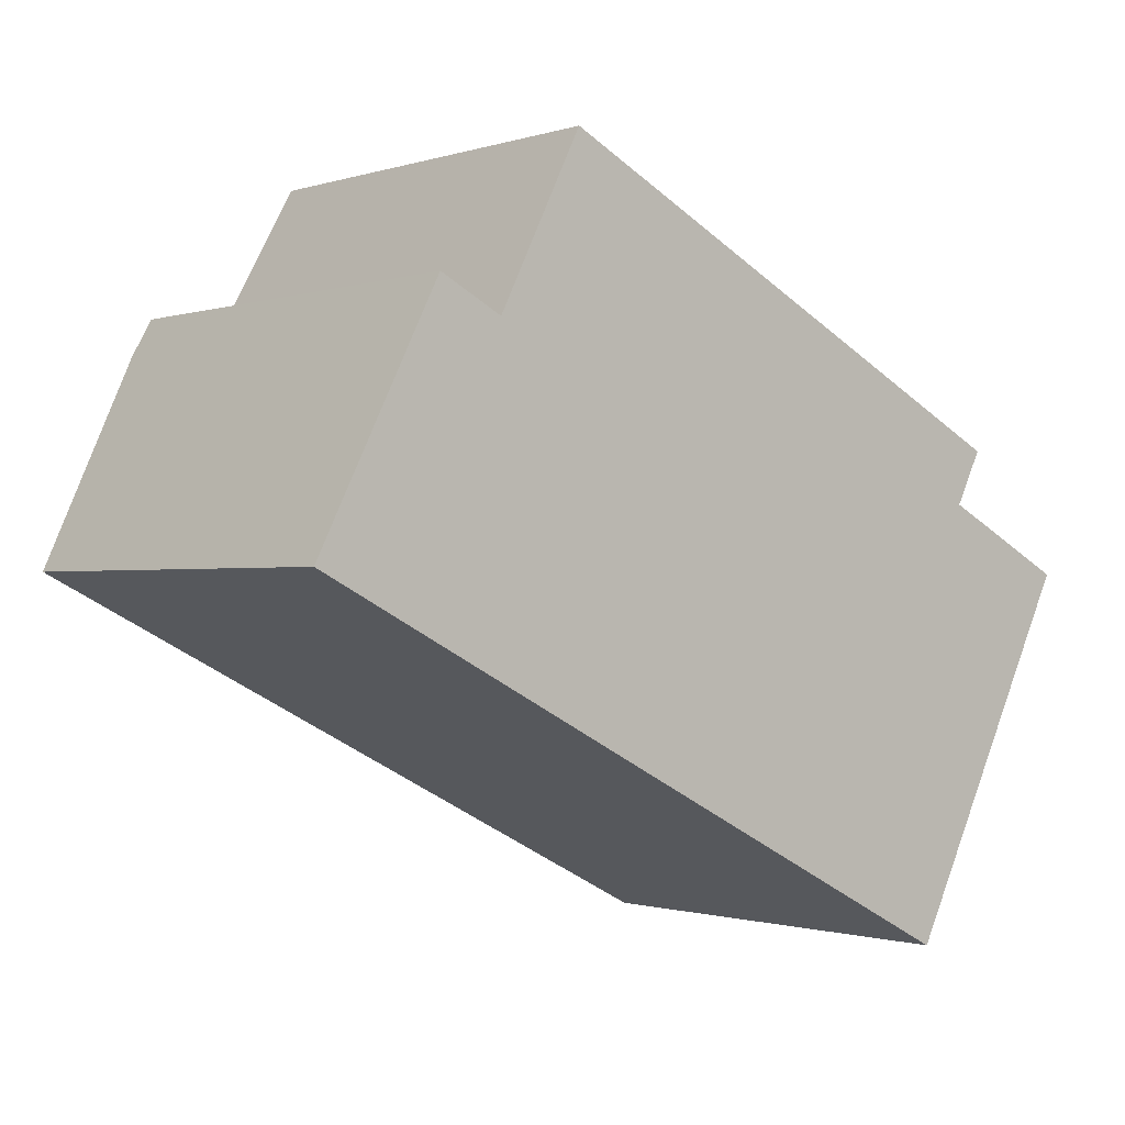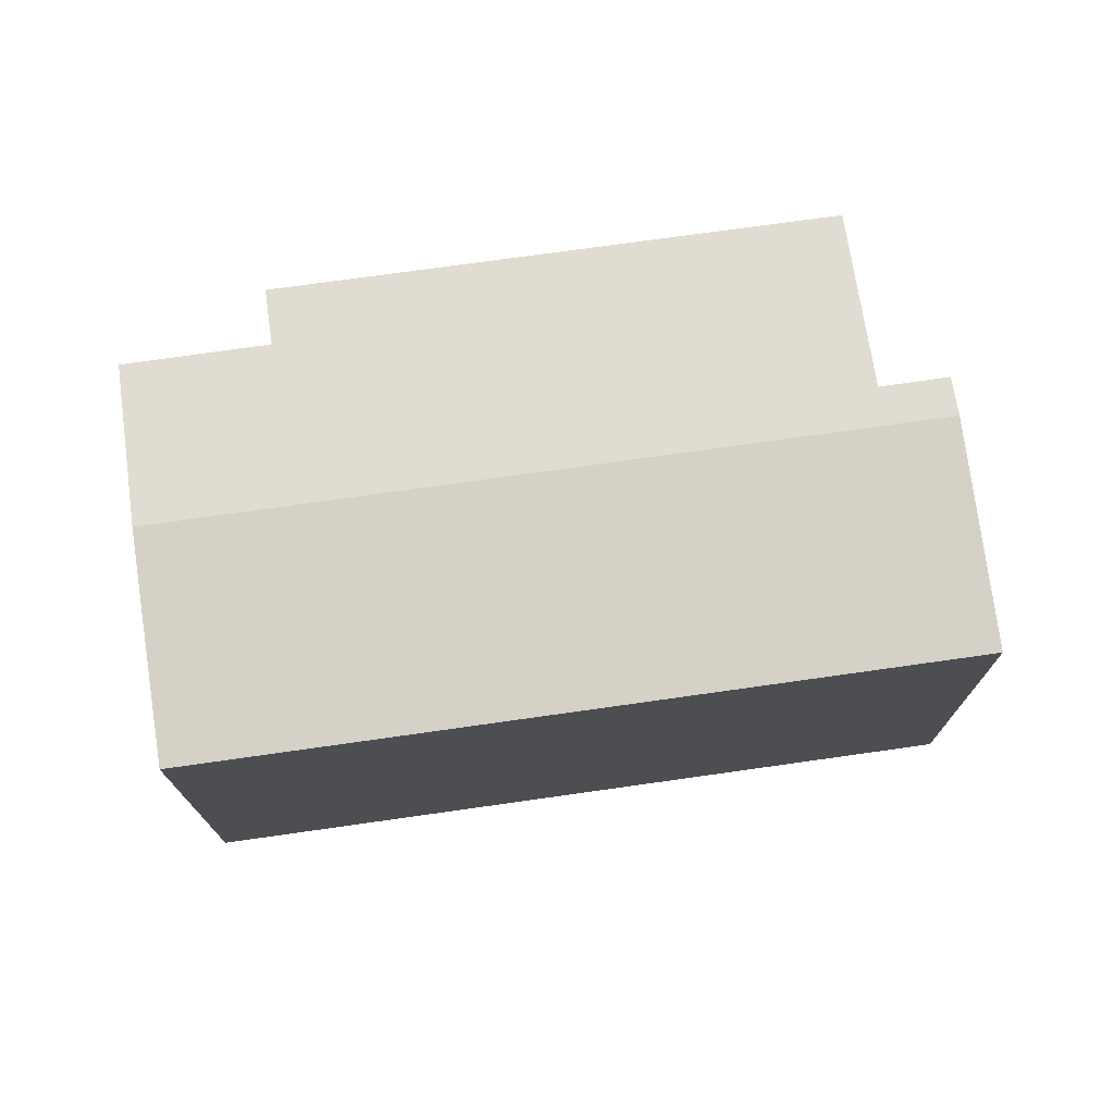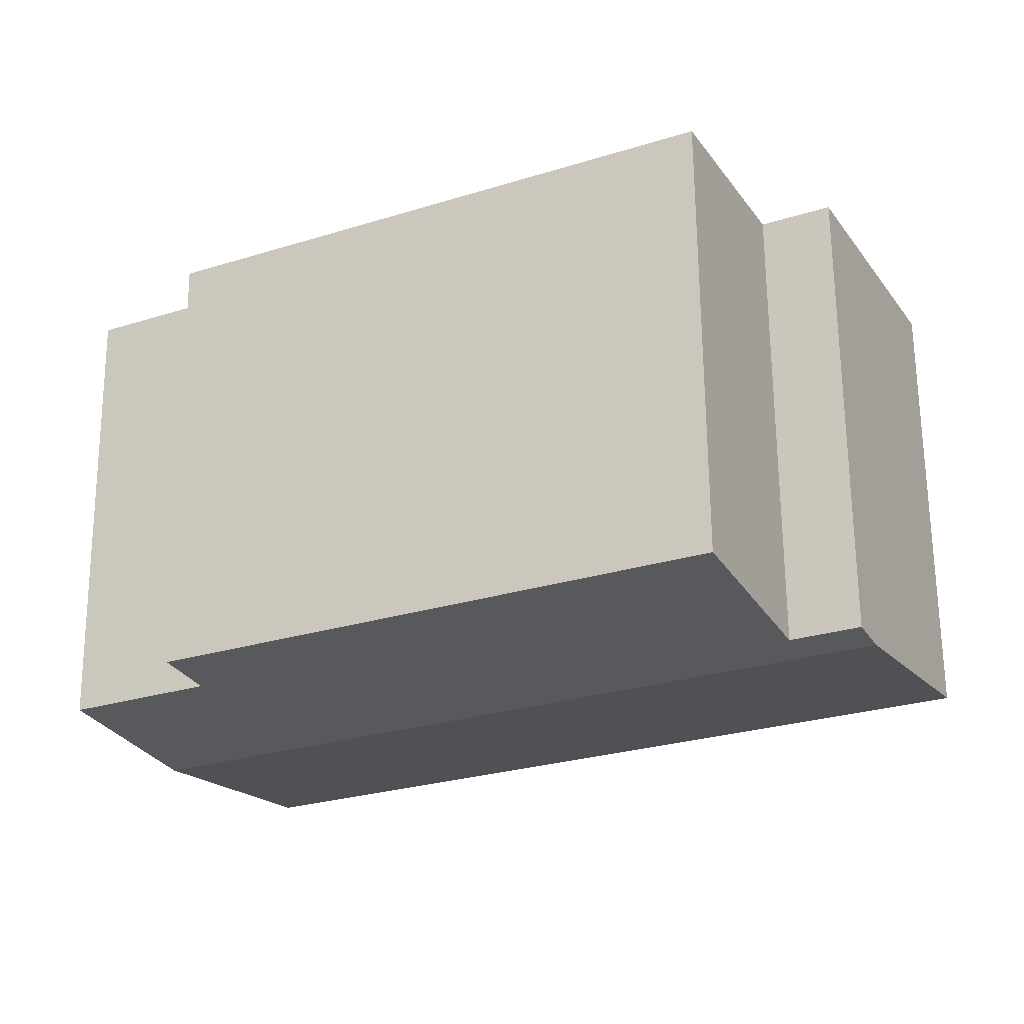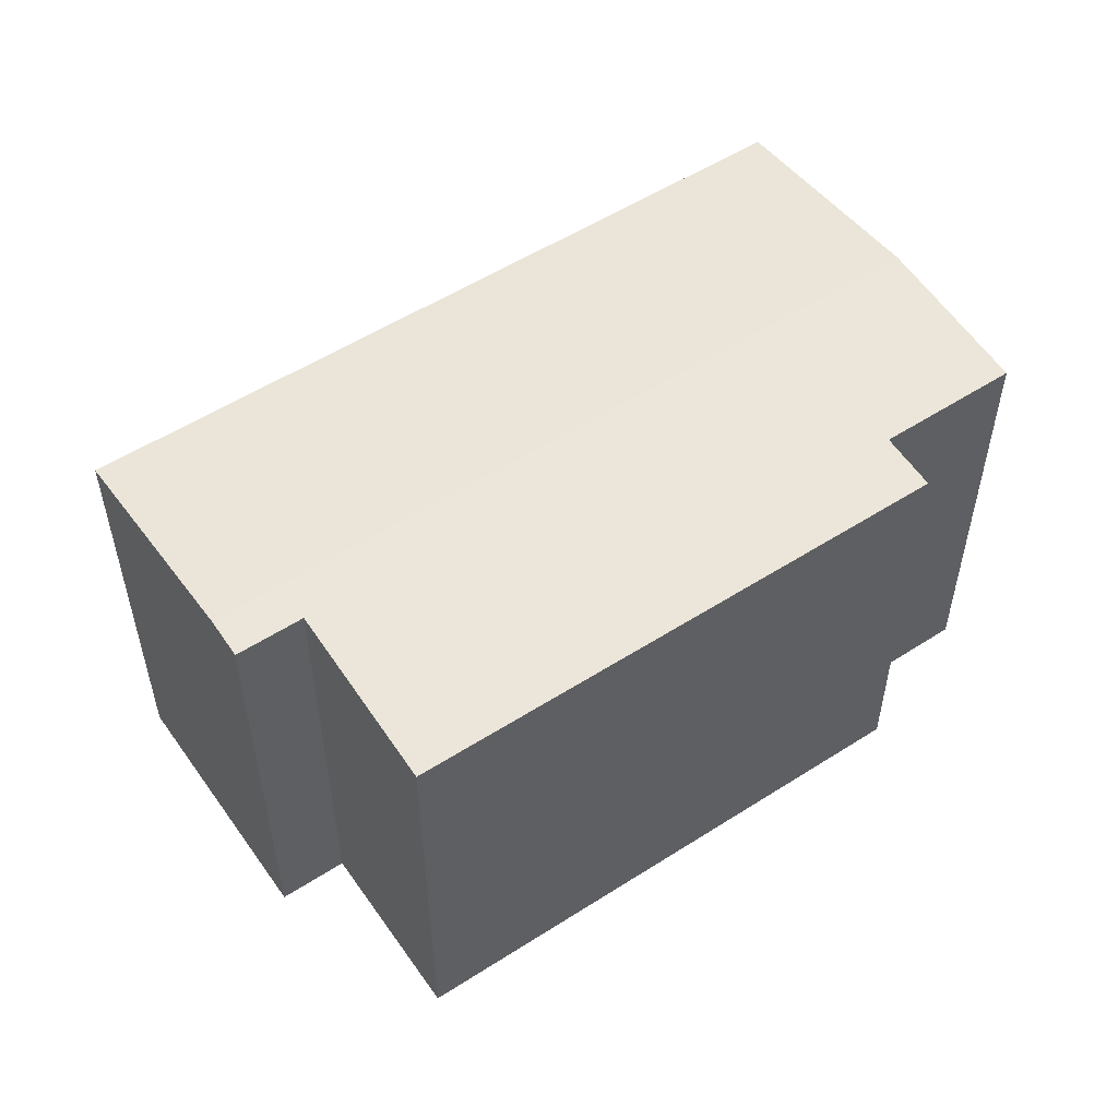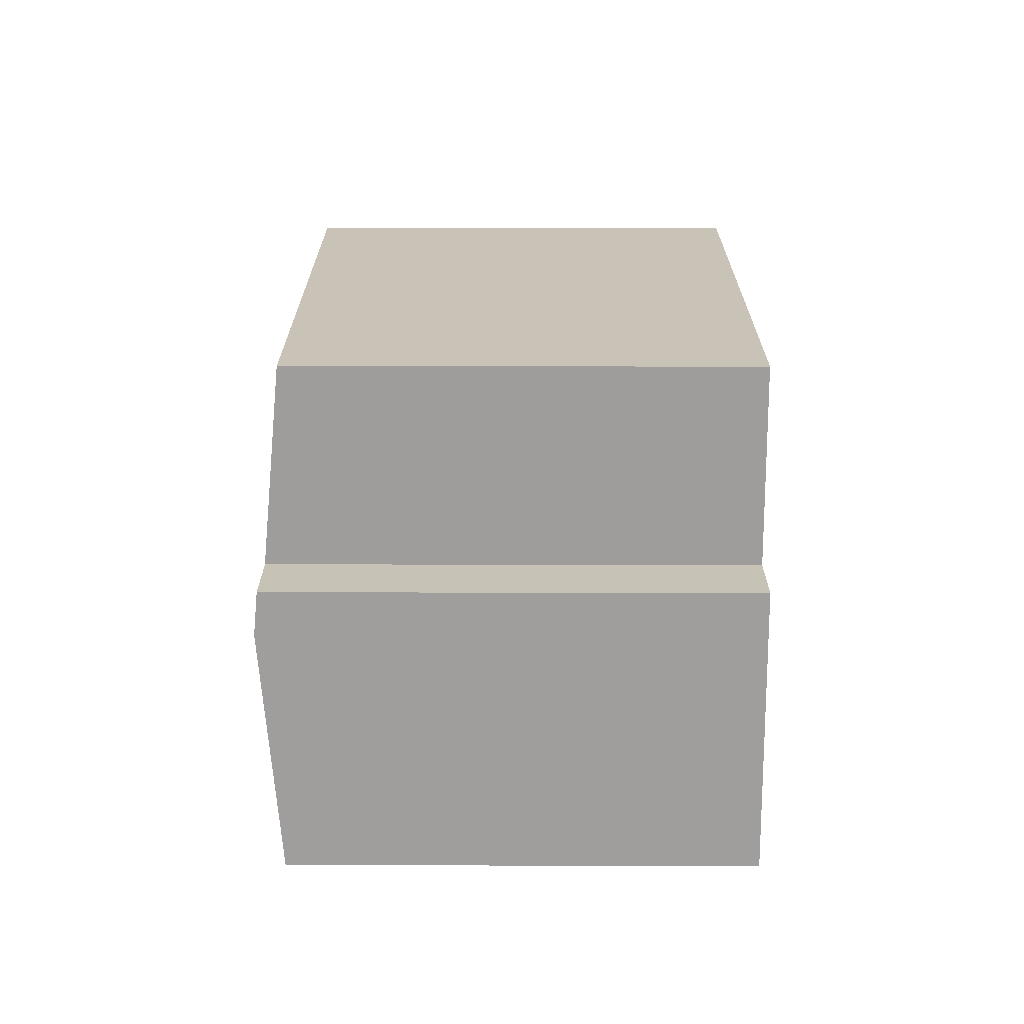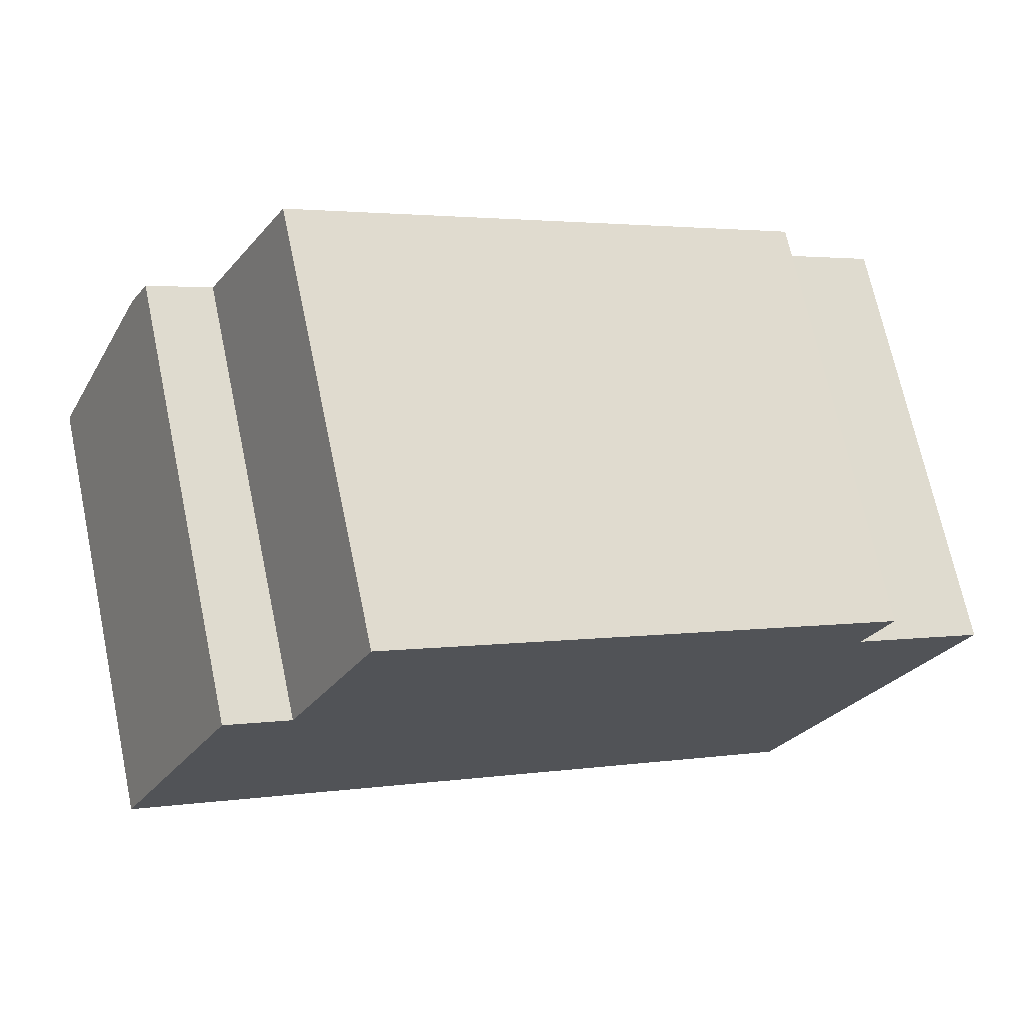
<metadata>
{"format":"obj","ext":"obj","renderer":"f3d","projection":"perspective","resolution":1024,"background":"white","views":[{"elev":-0.9,"azim":-39.9,"up":"+Z"},{"elev":74.1,"azim":-161.3,"up":"+Y"},{"elev":65.3,"azim":179.5,"up":"+Z"},{"elev":53.8,"azim":-7.6,"up":"+Y"},{"elev":46.1,"azim":-89.9,"up":"+Z"},{"elev":70.2,"azim":-12.0,"up":"+Z"}]}
</metadata>
<code>
v  2.669 11.76 5.243
v  8.831 11.23 -4.452
v  0 11.23 6.875e-16
v  20.78 11.76 -3.884
v  10.26 11.23 -5.17
v  18.58 11.32 -8.204
v  18.11 11.23 -9.129
v  21.04 11.71 -3.358
v  19.35 11.37 1.723
v  22.75 11.37 -0.001
v  4.764 11.67 5.357
v  6.93 11.23 9.668
v  3.146 11.67 6.18
v  20.05 11.23 3.077
v  18.11 5.59e-16 -9.129
v  10.26 3.166e-16 -5.17
v  0 0 0
v  8.831 2.726e-16 -4.452
v  3.146 -3.784e-16 6.18
v  2.669 -3.21e-16 5.243
v  4.764 -3.28e-16 5.357
v  6.93 -5.92e-16 9.668
v  20.05 -1.884e-16 3.077
v  22.75 6.123e-20 -0.001
v  19.35 -1.055e-16 1.723
v  18.58 5.023e-16 -8.204
v  21.04 2.056e-16 -3.358
v  20.78 2.378e-16 -3.884
g defaultobject
f 1 2 3
f 2 1 4
f 2 4 5
f 5 4 6
f 5 6 7
f 8 9 10
f 9 8 4
f 9 4 1
f 9 1 11
f 9 11 12
f 11 1 13
f 12 14 9
f 15 5 7
f 5 15 2
f 2 15 3
f 3 15 16
f 3 16 17
f 17 16 18
f 17 1 3
f 1 17 13
f 13 17 19
f 19 17 20
f 21 12 11
f 12 21 22
f 13 21 11
f 21 13 19
f 22 14 12
f 14 22 23
f 9 24 10
f 24 9 25
f 14 25 9
f 25 14 23
f 24 8 10
f 8 24 4
f 4 24 6
f 6 24 7
f 7 24 26
f 7 26 15
f 26 24 27
f 26 27 28
f 22 25 23
f 25 22 16
f 16 22 18
f 18 22 21
f 18 21 17
f 17 21 19
f 17 19 20
f 25 27 24
f 27 25 28
f 28 25 26
f 26 25 15
f 15 25 16

</code>
